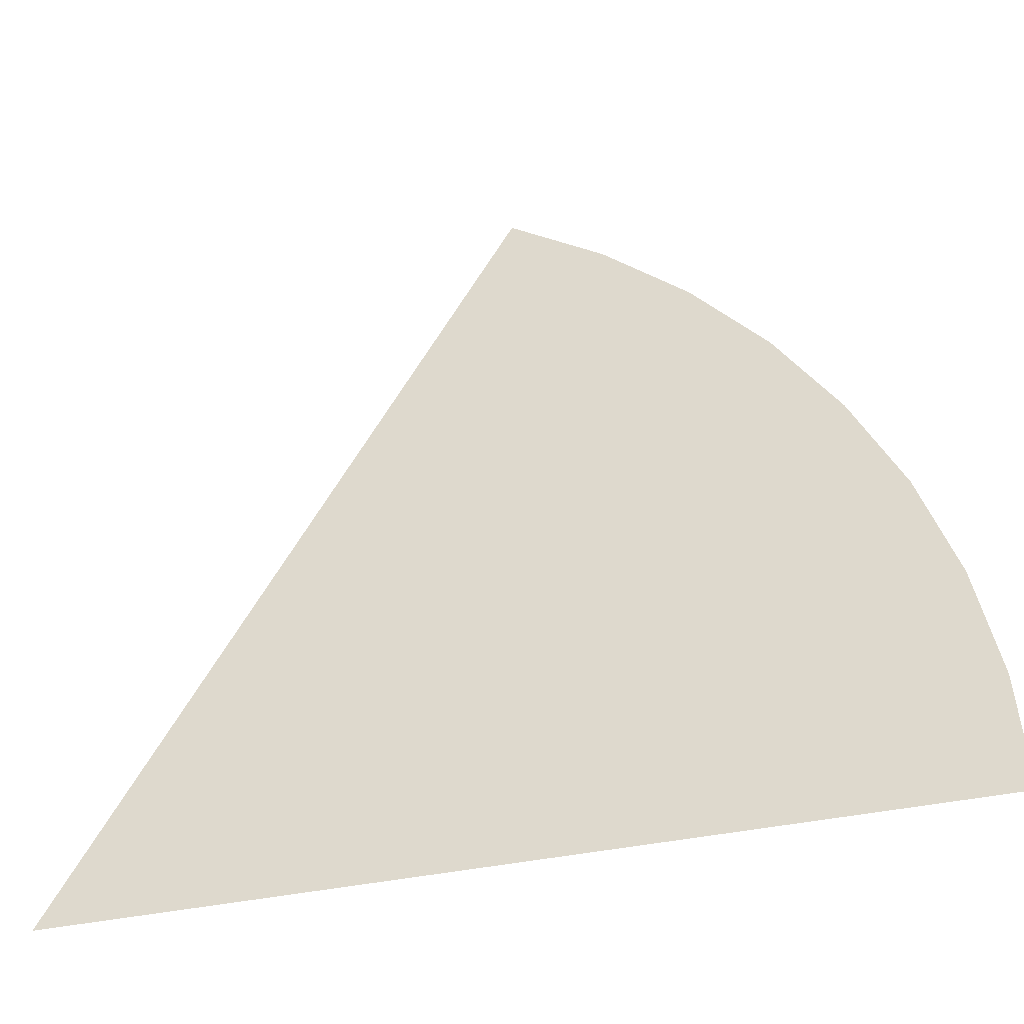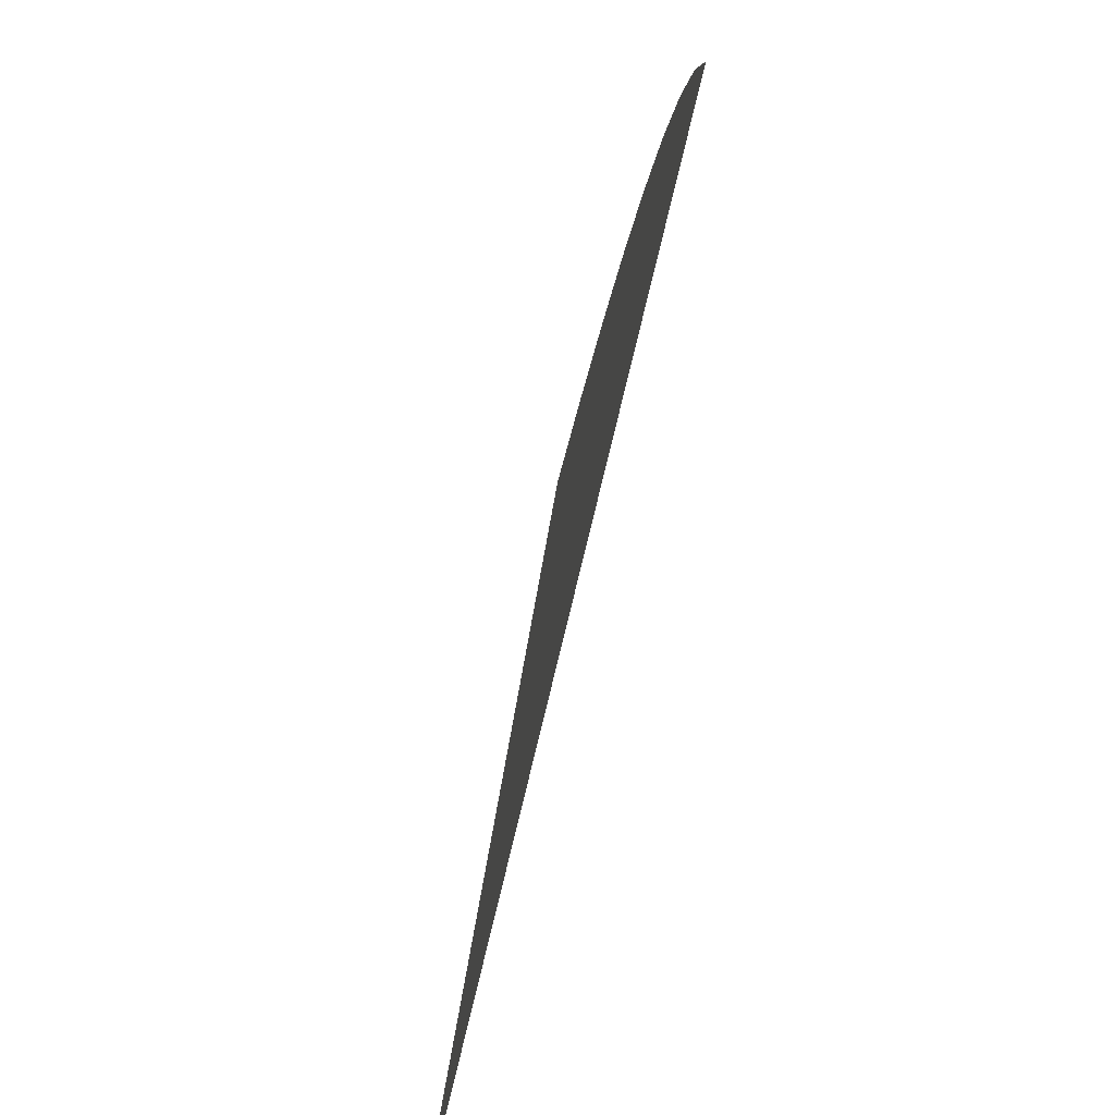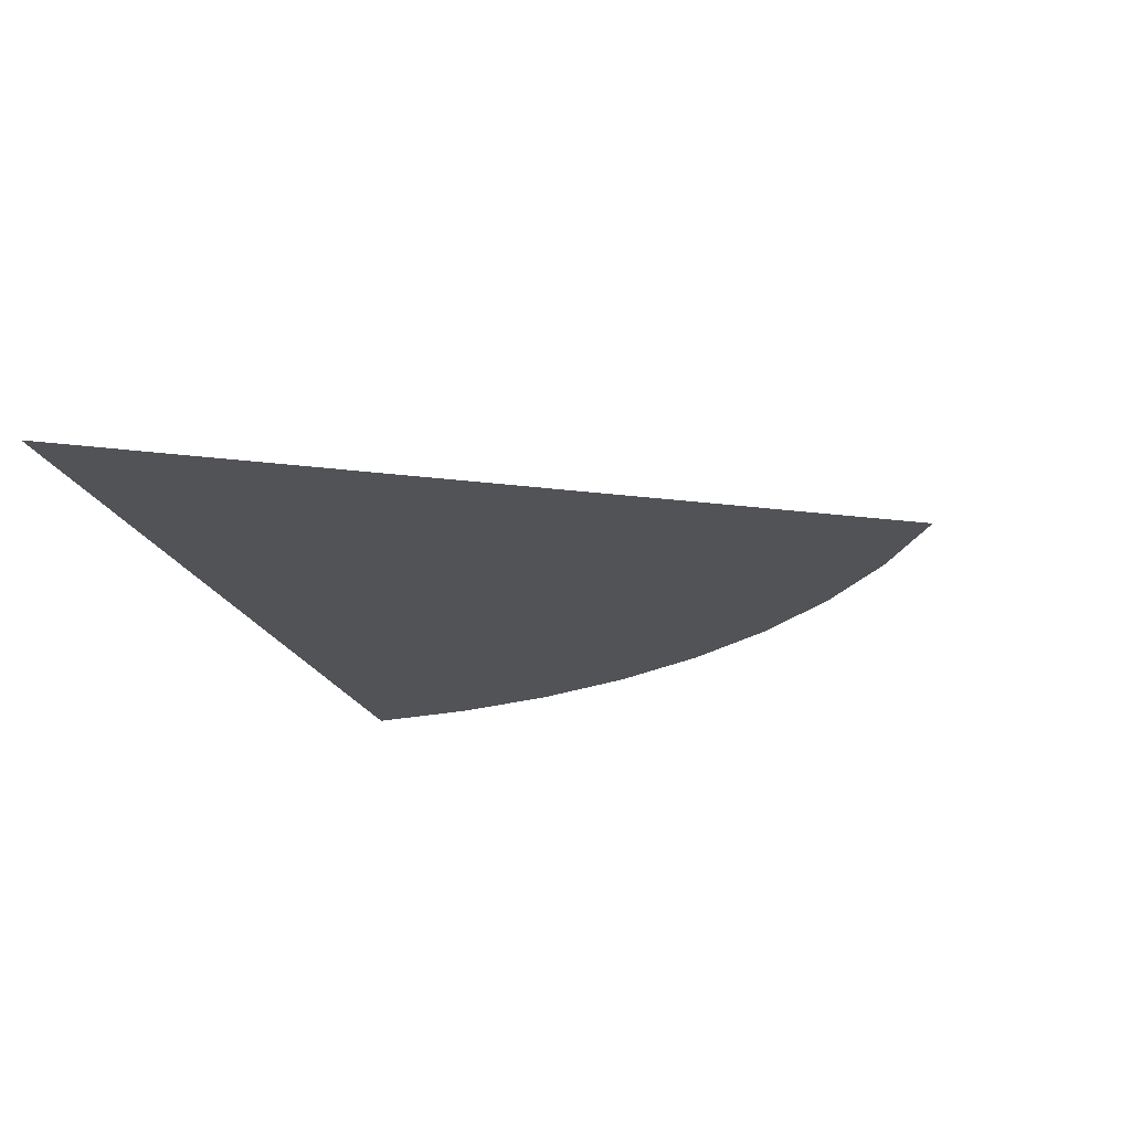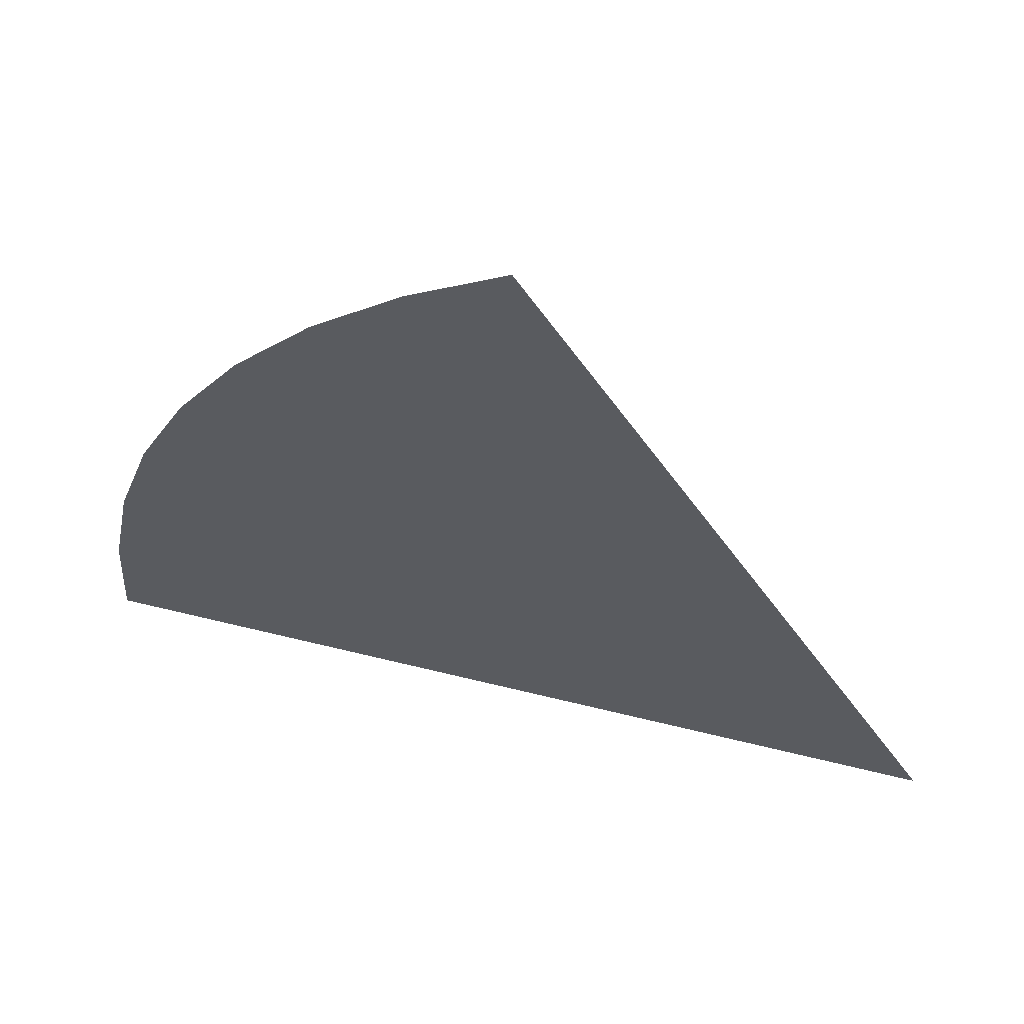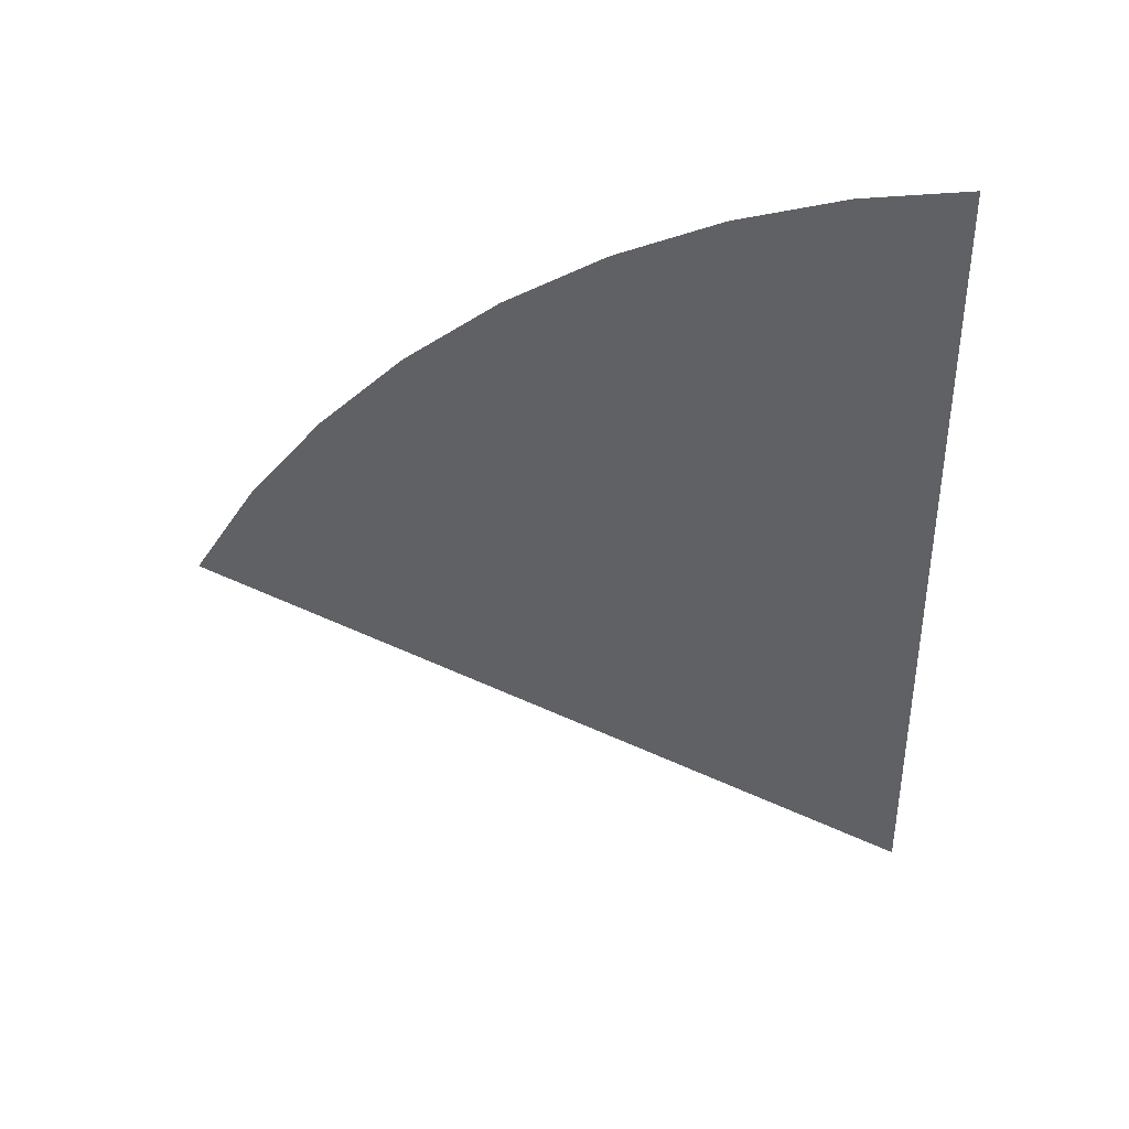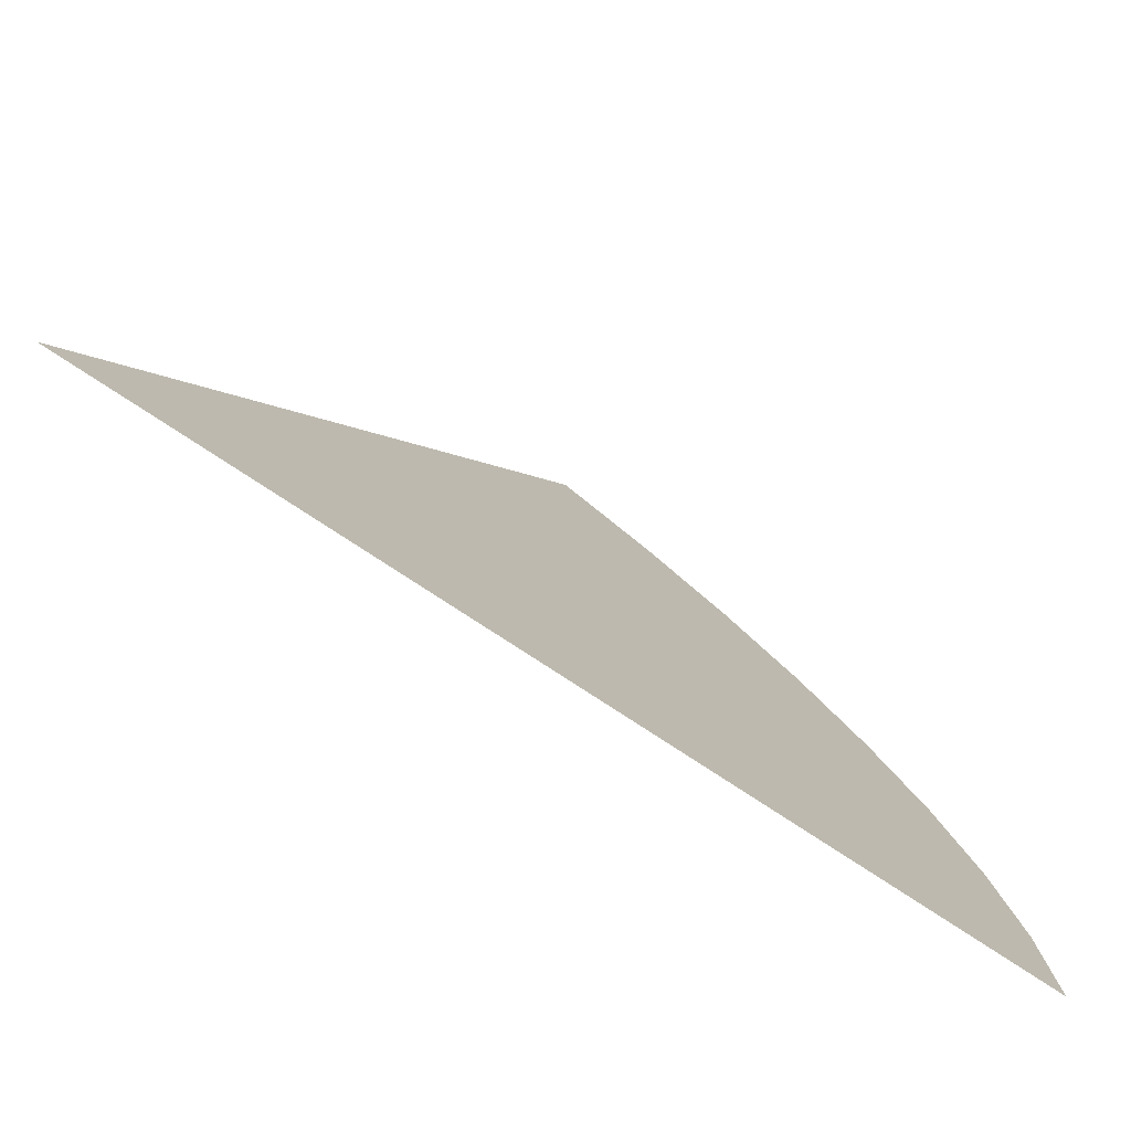
<metadata>
{"format":"obj","ext":"obj","renderer":"f3d","projection":"perspective","resolution":1024,"background":"white","views":[{"elev":-38.7,"azim":15.4,"up":"+Z"},{"elev":-78.5,"azim":76.5,"up":"+Z"},{"elev":-21.7,"azim":-72.8,"up":"+Y"},{"elev":59.8,"azim":-165.7,"up":"+Z"},{"elev":-50.3,"azim":90.3,"up":"+Y"},{"elev":-77.8,"azim":-33.3,"up":"+Z"}]}
</metadata>
<code>
v 0 0 0
v 0.05 0 0
v 0.04957 0 0.006525
v 0.04829 0 0.01294
v 0 0 0
v 0.04829 0 0.01294
v 0.04619 0 0.01913
v 0.0433 0 0.025
v 0 0 0
v 0.0433 0 0.025
v 0.03967 0 0.03044
v 0.03535 0 0.03535
v 0 0 0
v 0.03535 0 0.03535
v 0.03044 0 0.03967
v 0.025 0 0.0433
g mesh2269
f 1 2 3
f 3 4 1
f 5 6 7
f 7 8 5
f 9 10 11
f 11 12 9
f 13 14 15
f 15 16 13

</code>
